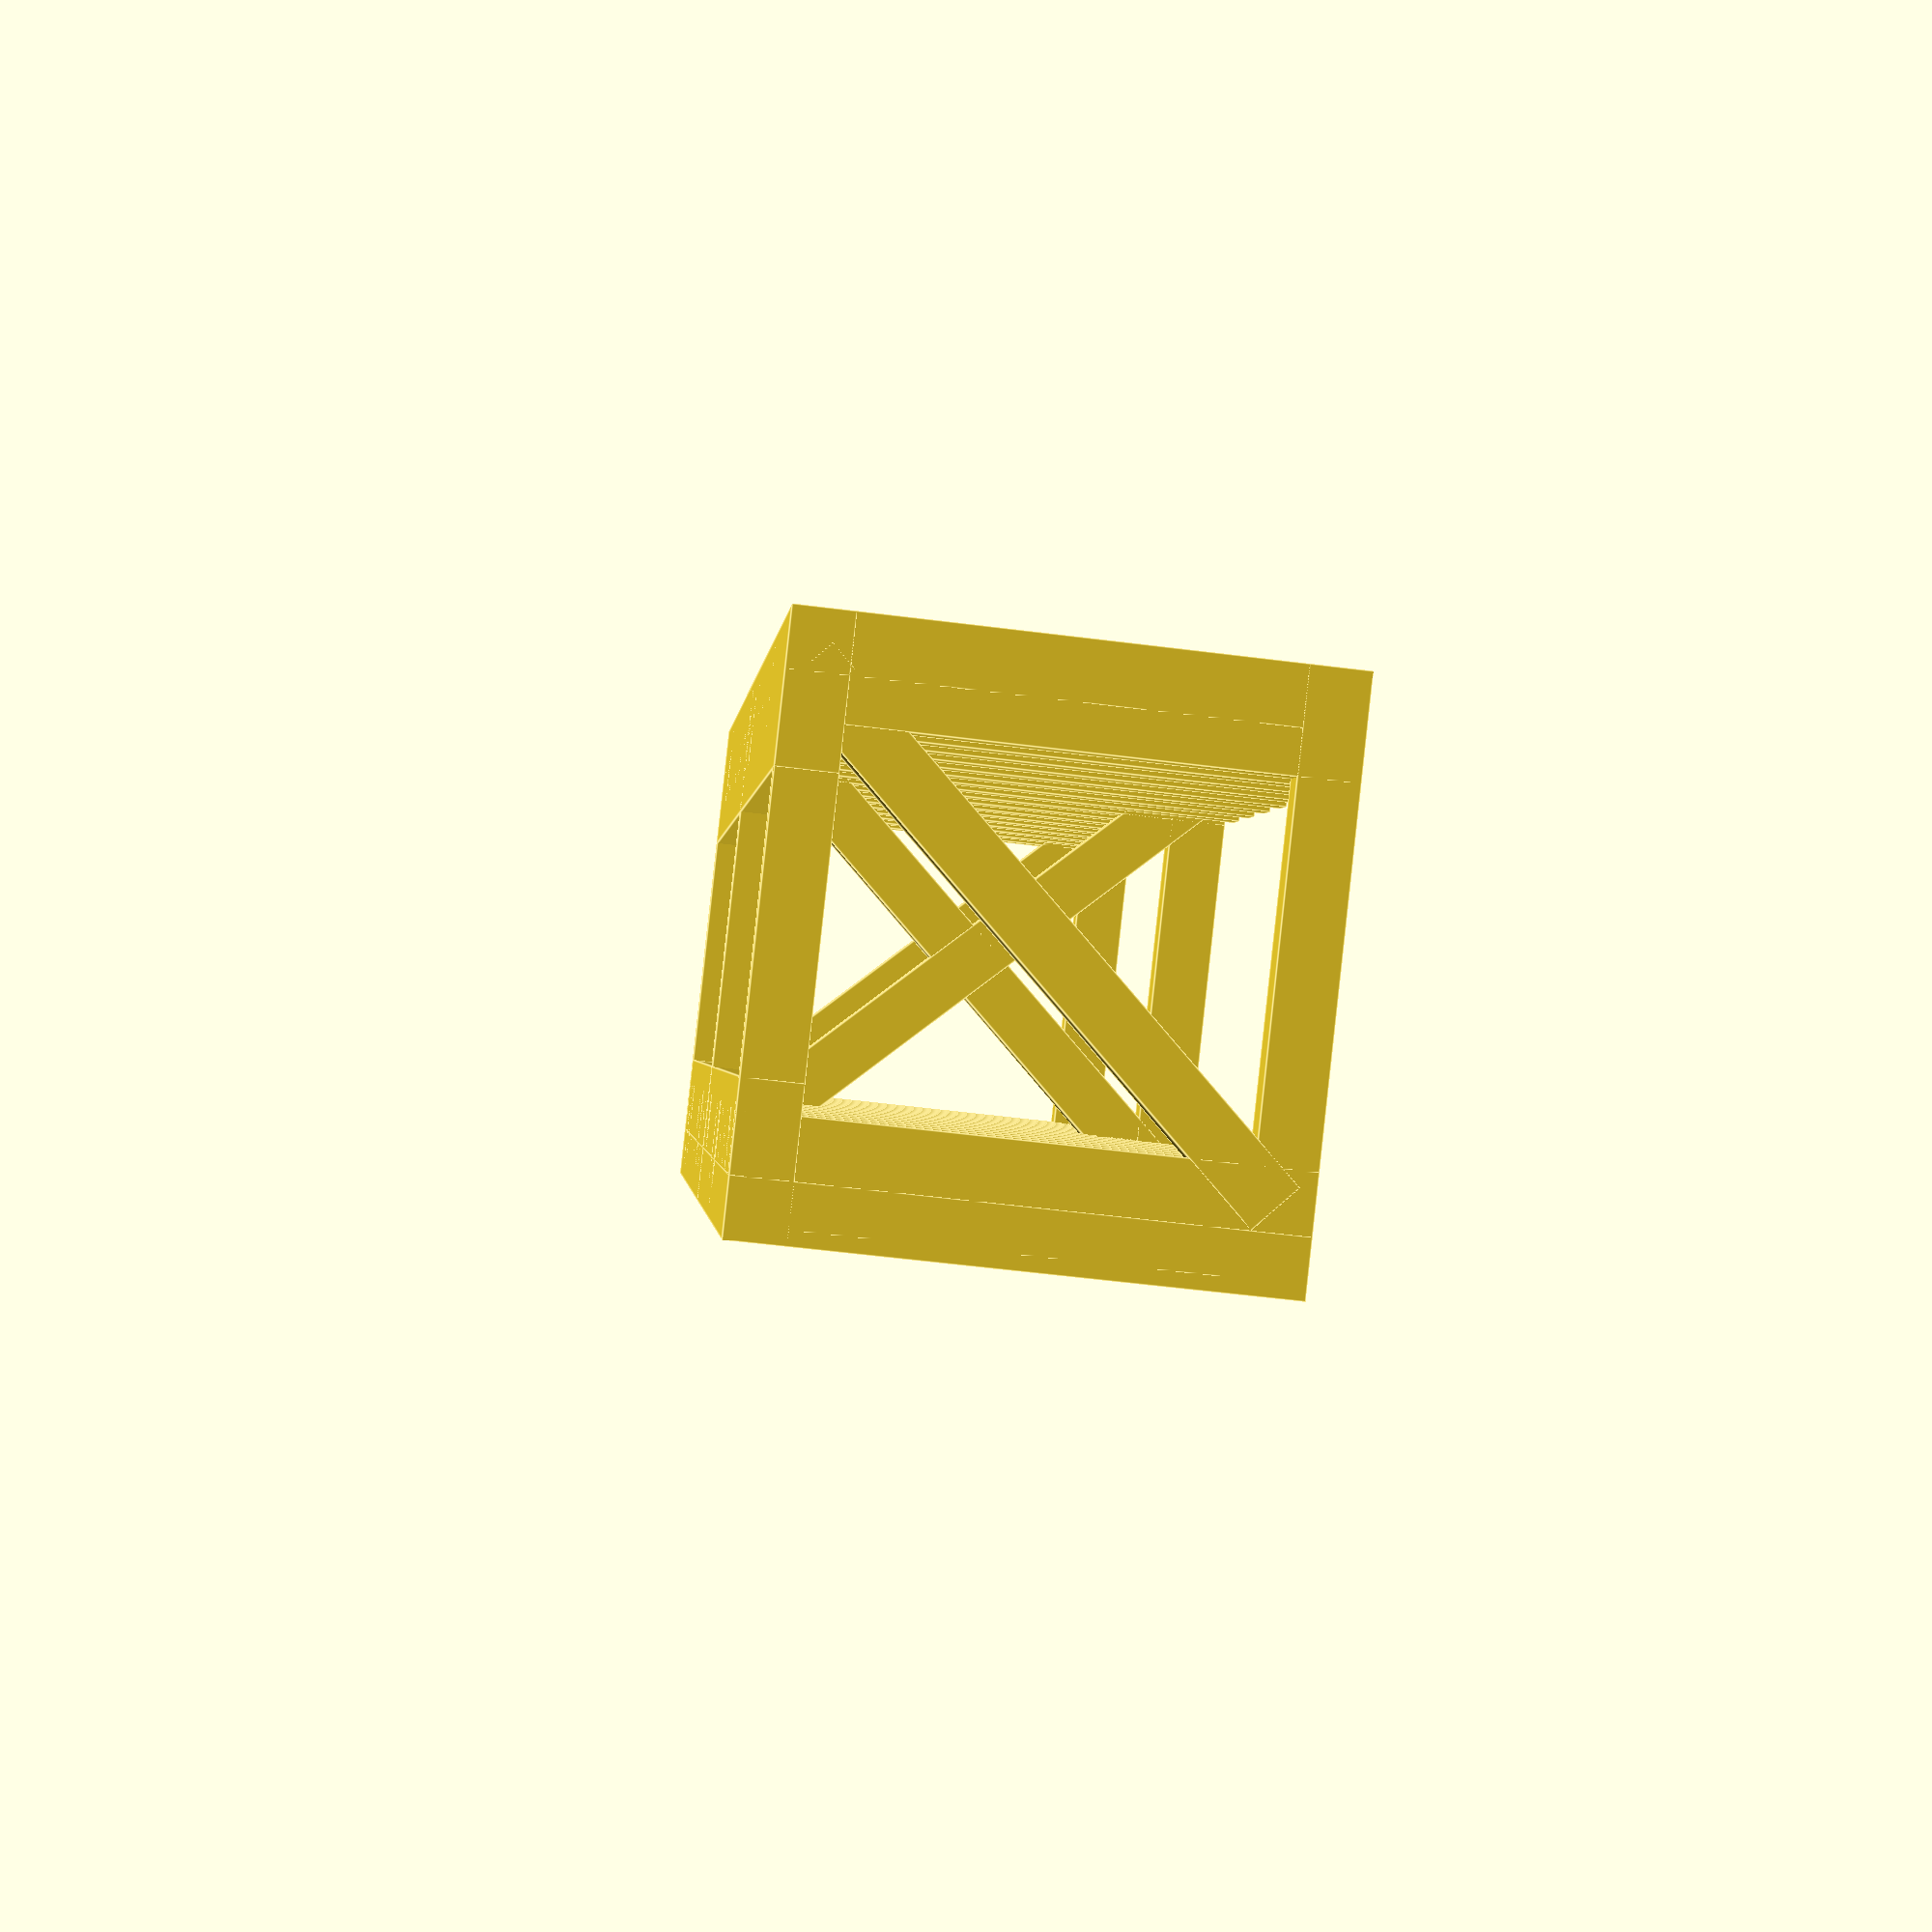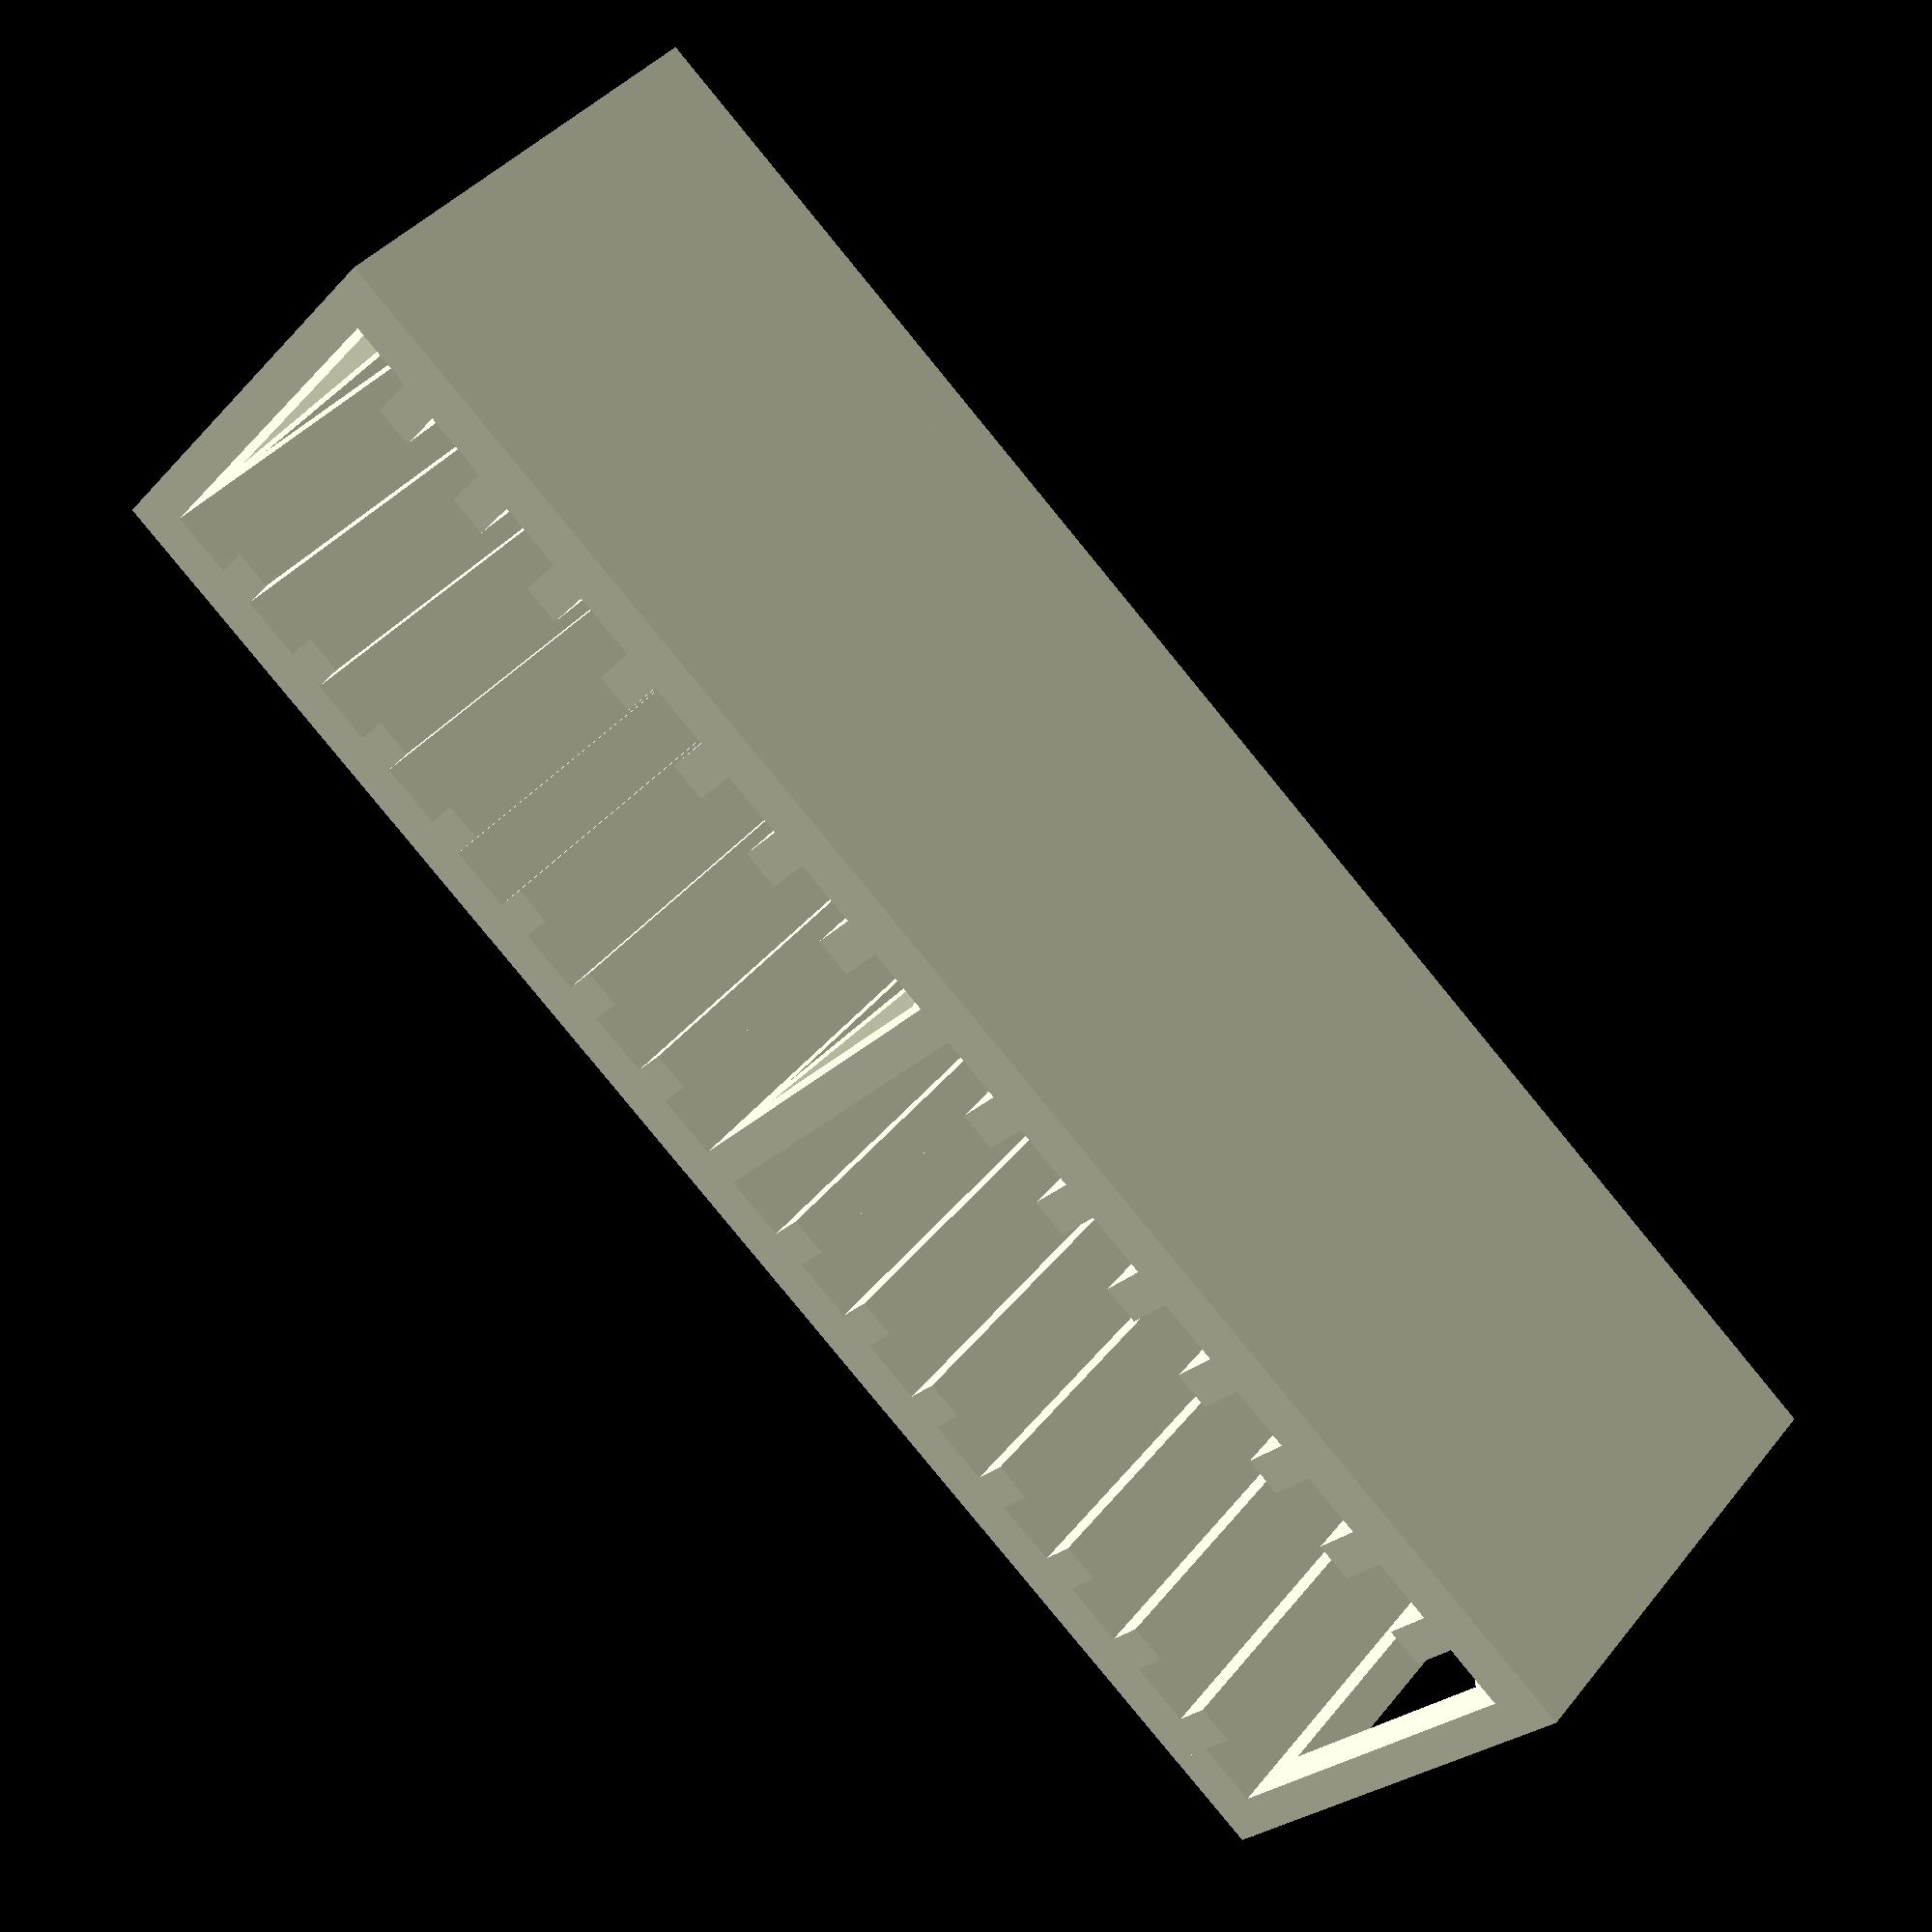
<openscad>
//características del vidrio
ladovidrio = 30;
grosorvidrio = 4;

//Longitud del rack depende del número de muestas que selecciones aquí:

numerodemuestras =16;

//rack
grosorparedes = 4;
longitudrack = numerodemuestras*(3+grosorvidrio+1)+3;
alturarack =32 + grosorparedes;




/////RACK
module rack()
{




//unir los lados
module lados()
{
union(){
cube([grosorparedes+ladovidrio+5,3,grosorparedes]);
translate([0,longitudrack-grosorvidrio+1,0])
cube([grosorparedes+ladovidrio+5,3,grosorparedes]);
}
}
lados();
translate([0,0,alturarack-grosorparedes])
lados();

//ladodiagonal
translate ([5,0,0])
rotate ([0,-47,0])


cube([grosorparedes+ladovidrio+5+5,3,grosorparedes]);
    
    
translate([ladovidrio+grosorparedes+2,longitudrack-grosorvidrio+1,3])
    rotate([0,-133,0])
    cube([grosorparedes+ladovidrio+5+5,3,grosorparedes]);


//separador entre dispositivos
module separador(distancia=0)
{
    translate([0,distancia,0])
    cube([grosorparedes+3,3,alturarack]);
}
    i=0;
for (i = [0:numerodemuestras])
    {
    separador(distancia= i*(3+grosorvidrio+1));
    }
translate([ladovidrio+1,0,0])
for (i = [0:numerodemuestras])
    {
    separador(distancia= i*(3+grosorvidrio+1));
    }




//fondo
cube ([10,longitudrack,grosorparedes]);
translate([ladovidrio+grosorparedes*2+1-10,0,0])
cube ([10,longitudrack,grosorparedes]);


//laterales
cube([grosorparedes,longitudrack,alturarack]);
translate([ladovidrio+grosorparedes+1,0,0])
cube([grosorparedes,longitudrack,alturarack]);
    
    
    
    //estructura central
    module central()
{
    
    if (numerodemuestras > 10)
    {
        translate([0,(longitudrack-3)/2,0])
        cube([grosorparedes+ladovidrio+5,3,grosorparedes]);
        
        
translate([0,0,alturarack-4])
        translate([0,(longitudrack-3)/2,0])
cube([grosorparedes+ladovidrio+5,3,grosorparedes]);
        
        
        
       translate([0,(longitudrack-3)/2,0]) 
      translate ([5,0,0])
rotate ([0,-47,0])
cube([grosorparedes+ladovidrio+5+5,3,grosorparedes]);  
        
        
  translate([0,(longitudrack-3)/2,0])       
  translate([ladovidrio+grosorparedes+2,3-grosorvidrio+1,3])
    rotate([0,-133,0])
    cube([grosorparedes+ladovidrio+5+5,3,grosorparedes]);     
    }
}



if (numerodemuestras > 10)
{
central();
}
 }       
 




rack(); 
        
        
        
        
        
        
        
</openscad>
<views>
elev=235.2 azim=215.7 roll=277.7 proj=p view=edges
elev=139.4 azim=129.4 roll=145.2 proj=p view=wireframe
</views>
